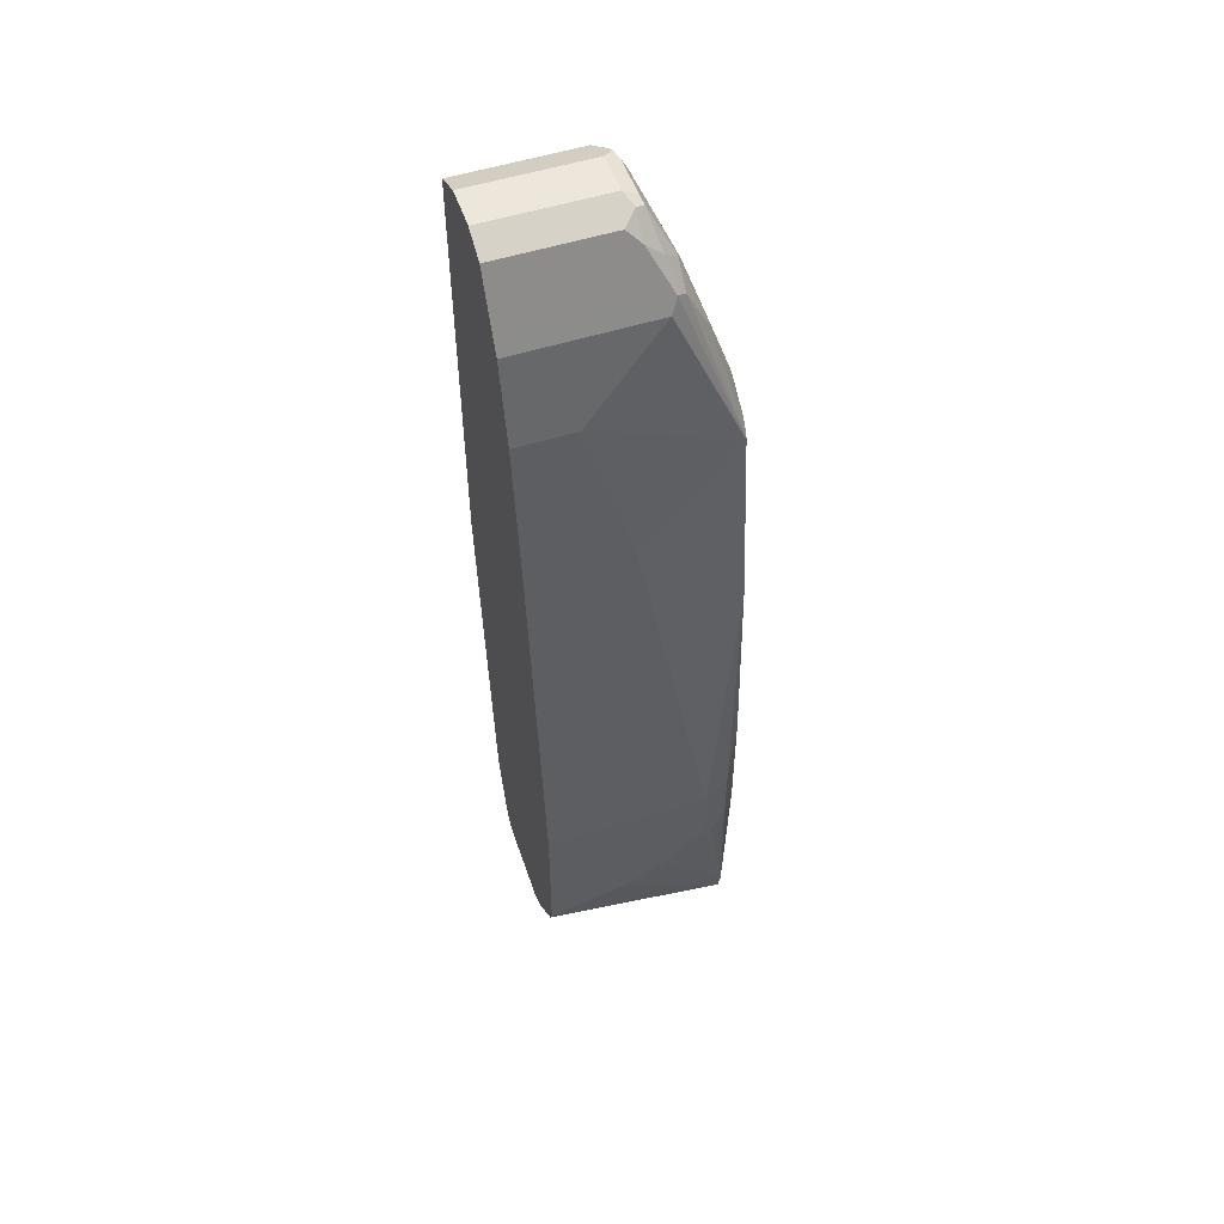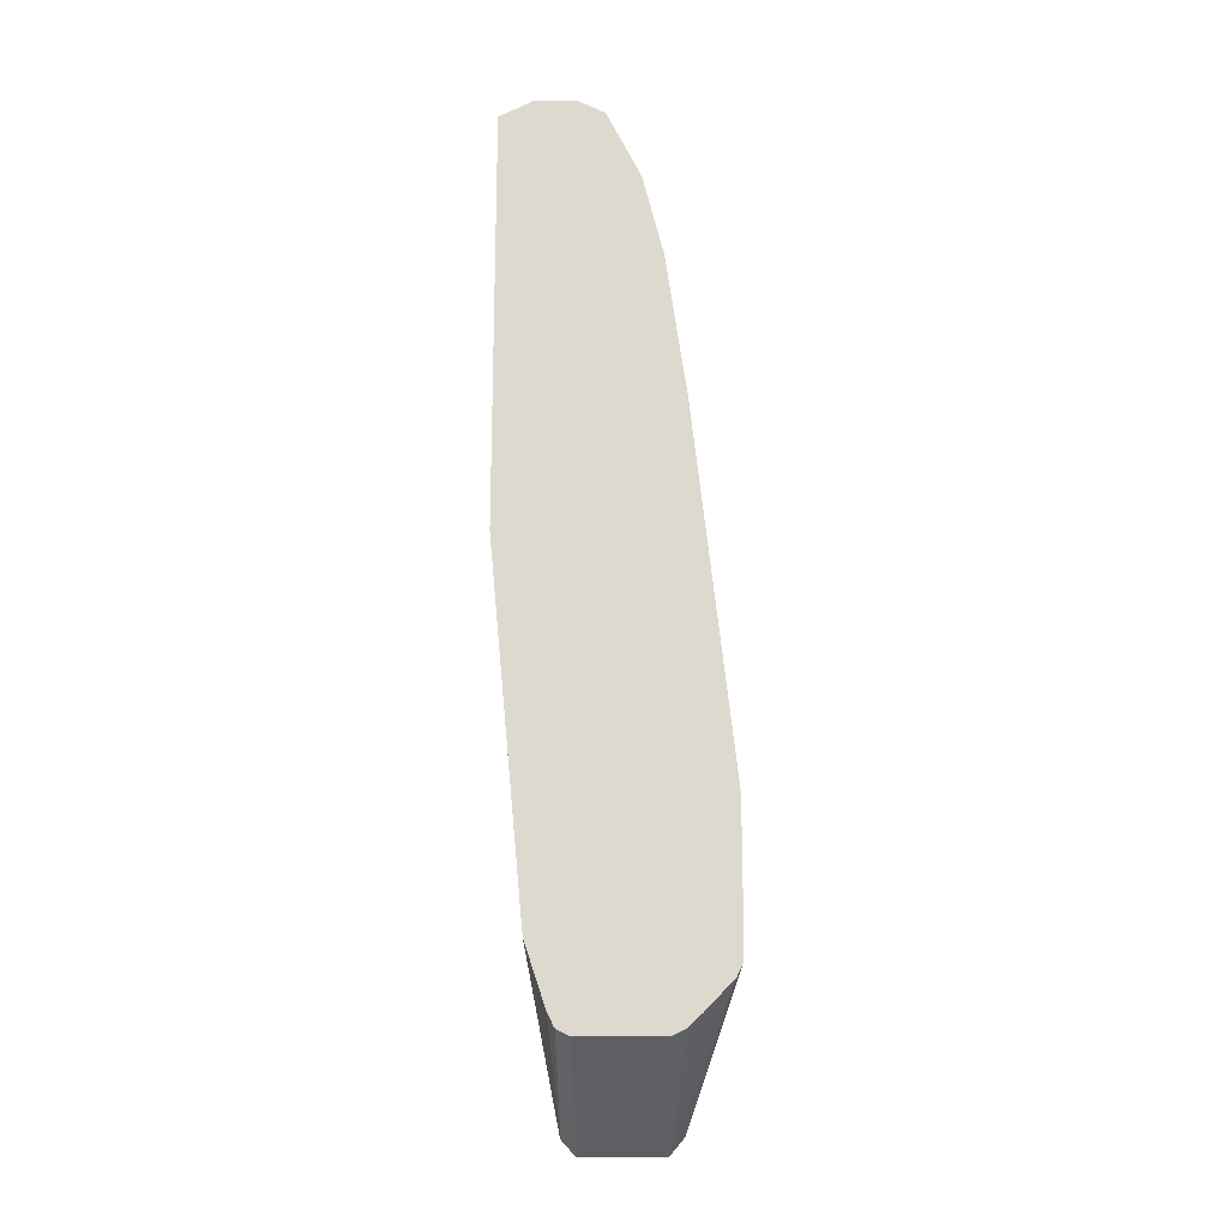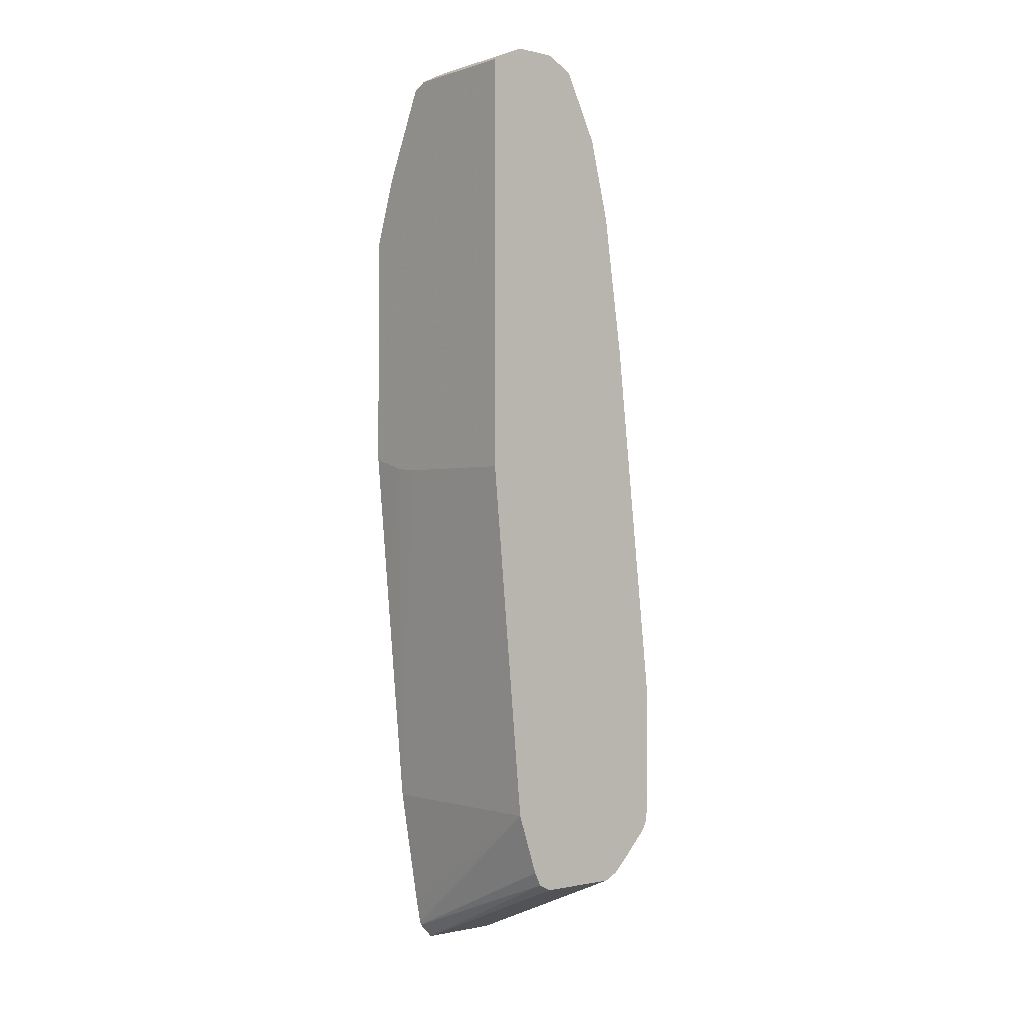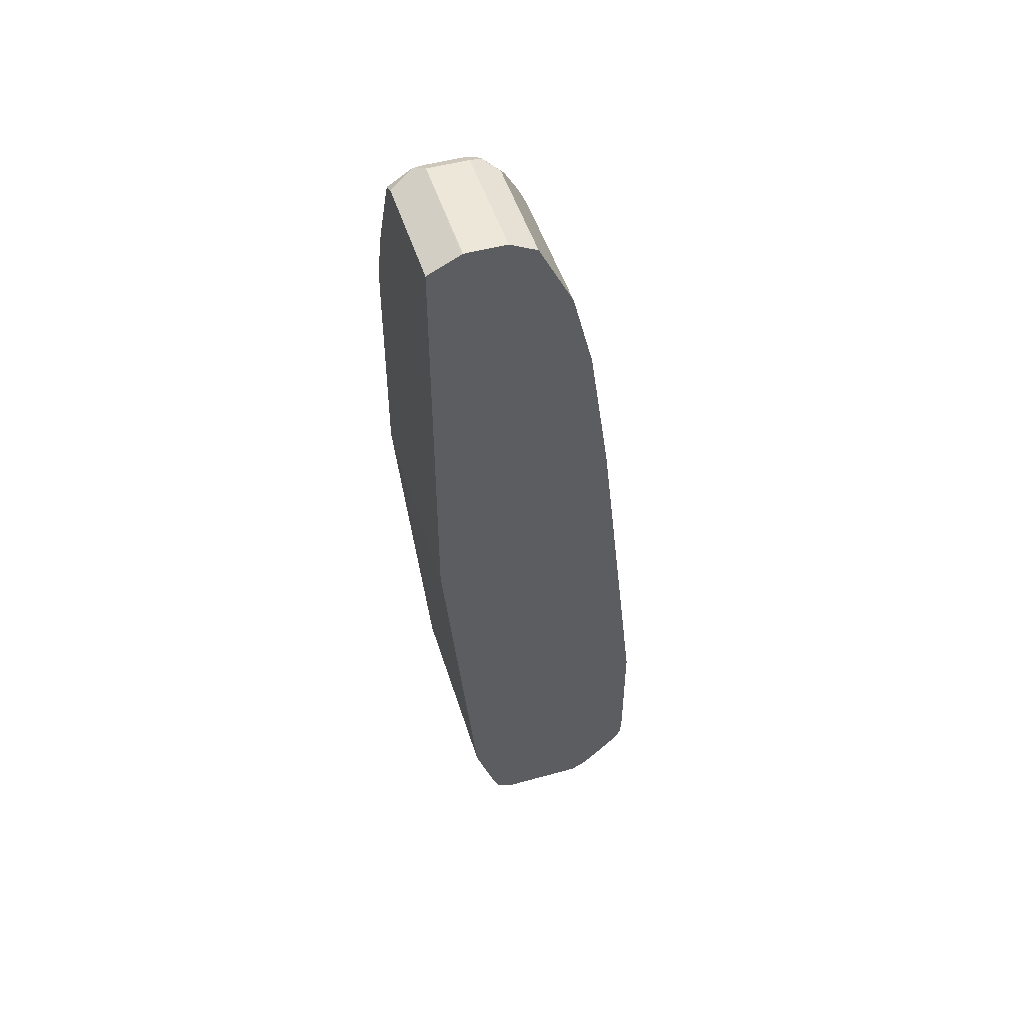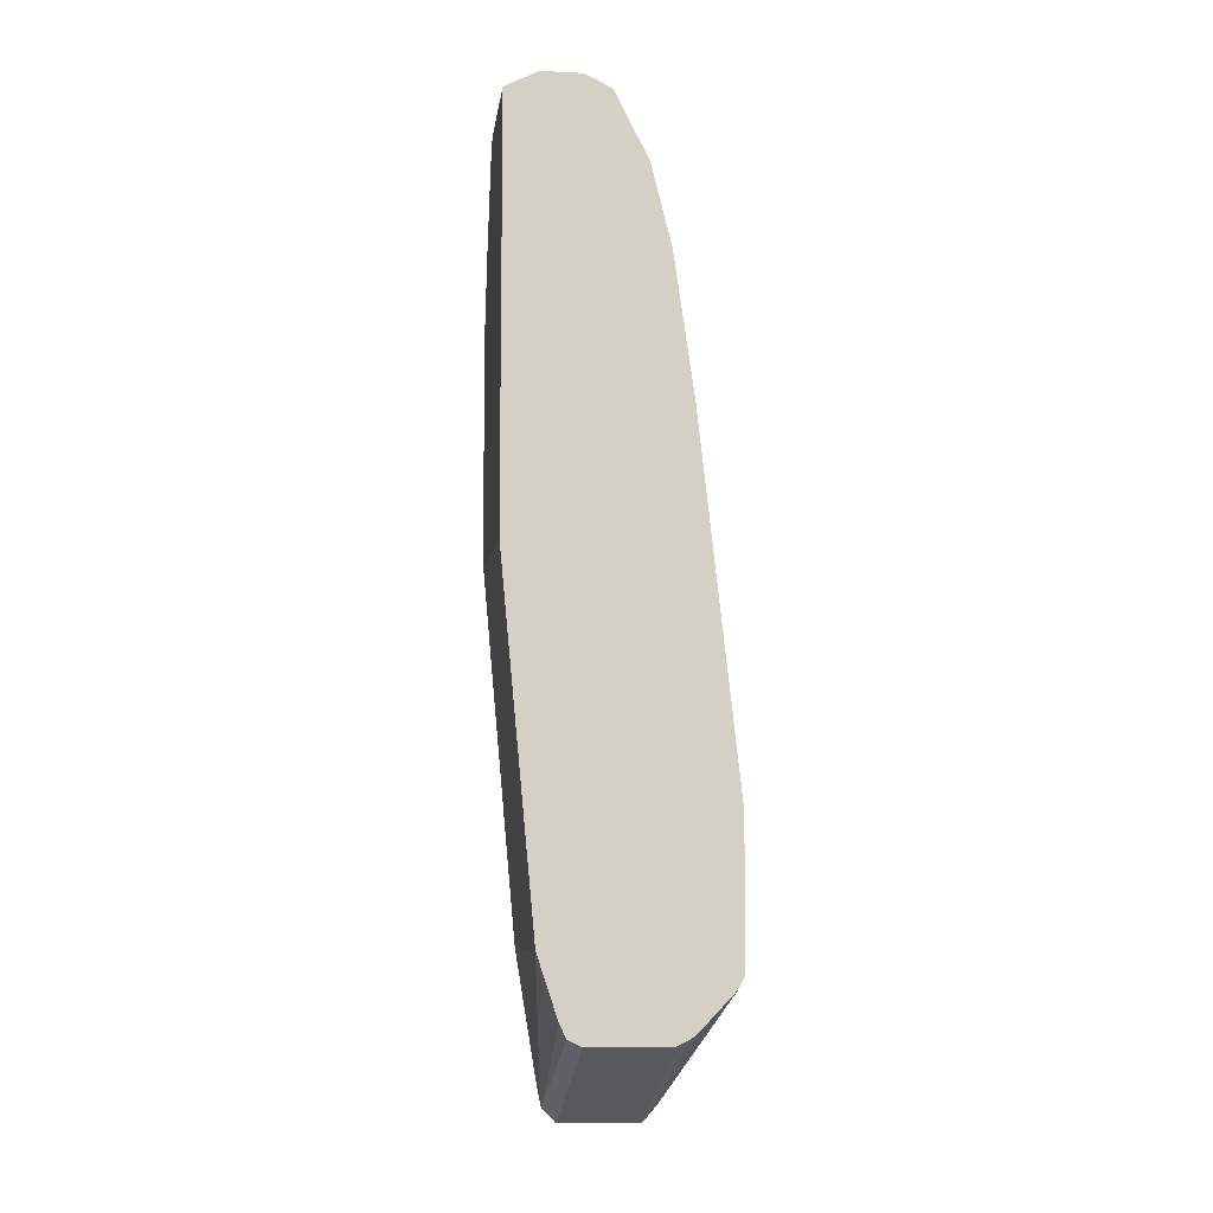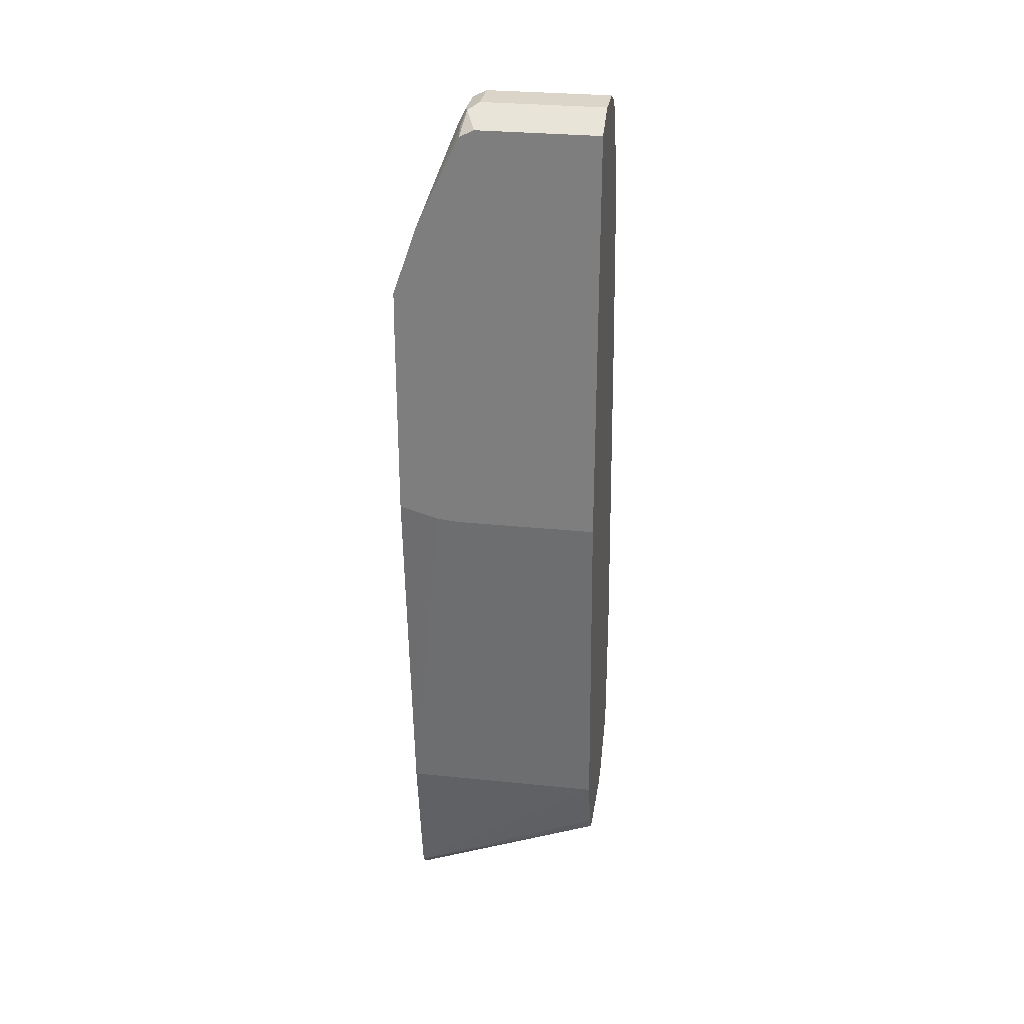
<metadata>
{"format":"obj","ext":"obj","renderer":"f3d","projection":"perspective","resolution":1024,"background":"white","views":[{"elev":53.3,"azim":161.3,"up":"+Z"},{"elev":-18.3,"azim":90.6,"up":"+Z"},{"elev":-0.9,"azim":49.6,"up":"+Z"},{"elev":49.6,"azim":72.9,"up":"+Z"},{"elev":-8.6,"azim":82.5,"up":"+Z"},{"elev":29.1,"azim":8.7,"up":"+Z"}]}
</metadata>
<code>
v -0.171 -0.5584 0.2678
v -0.05312 -0.5584 0.2678
v -0.1899 -0.5584 0.2696
v -0.2226 -0.53 -0.03417
v -0.05312 -0.5584 0.6184
v -0.05312 -0.53 -0.03417
v -0.2226 -0.5584 0.2791
v -0.2226 -0.5471 0.1539
v -0.2226 -0.5129 -0.1371
v -0.05312 -0.5528 0.6212
v -0.1539 -0.5584 0.6184
v -0.2226 -0.5092 -0.156
v -0.2226 -0.5082 -0.1592
v -0.05312 -0.5129 -0.08542
v -0.2226 -0.5584 0.4601
v -0.1539 -0.5528 0.6212
v -0.05312 -0.5312 0.632
v -0.1658 -0.5584 0.6125
v -0.1624 -0.5386 0.6283
v -0.2226 -0.4965 -0.1715
v -0.05312 -0.5072 -0.09683
v -0.05312 -0.512 -0.08731
v -0.2223 -0.5584 0.4787
v -0.2226 -0.4787 0.4773
v -0.05312 -0.53 0.6325
v -0.1539 -0.53 0.6325
v -0.1667 -0.5471 0.6176
v -0.1695 -0.5584 0.6049
v -0.1653 -0.53 0.6269
v -0.2226 -0.4275 -0.1715
v -0.05312 -0.4958 -0.1026
v -0.2023 -0.5584 0.5358
v -0.1881 -0.4787 0.5813
v -0.2226 -0.4617 0.4781
v -0.05312 -0.4958 0.6325
v -0.1539 -0.4958 0.6325
v -0.171 -0.53 0.6155
v -0.1653 -0.4958 0.6269
v -0.1667 -0.4873 0.624
v -0.1767 -0.4787 0.6041
v -0.2226 -0.4268 -0.1712
v -0.05312 -0.4275 -0.1026
v -0.1838 -0.4702 0.5899
v -0.2052 -0.4617 0.53
v -0.2009 -0.4531 0.5385
v -0.218 -0.4531 0.4872
v -0.2226 -0.441 0.4627
v -0.05312 -0.4922 0.6307
v -0.1596 -0.4844 0.6269
v -0.1482 -0.473 0.6212
v -0.1731 -0.4659 0.5984
v -0.2226 -0.4147 -0.1571
v -0.05312 -0.3816 -0.06204
v -0.05312 -0.4052 -0.08668
v -0.05312 -0.4161 -0.09683
v -0.05312 -0.4173 -0.09746
v -0.1838 -0.4531 0.5727
v -0.2226 -0.4332 0.4559
v -0.05312 -0.473 0.6212
v -0.1596 -0.4673 0.6098
v -0.1767 -0.4502 0.5756
v -0.2226 -0.4104 -0.1371
v -0.1539 -0.3762 -0.01708
v -0.1197 -0.3762 -0.03417
v -0.05312 -0.3771 -0.05306
v -0.2226 -0.4278 0.4452
v -0.05312 -0.4673 0.6098
v -0.05312 -0.4502 0.5756
v -0.171 -0.4446 0.5642
v -0.1966 -0.3804 0.00858
v -0.1881 -0.3762 0.01716
v -0.2226 -0.402 0.01716
v -0.2109 -0.3876 0.01716
v -0.05312 -0.3762 -0.03417
v -0.05312 -0.3769 -0.05125
v -0.2223 -0.4275 0.4445
v -0.2226 -0.4276 0.4445
v -0.05312 -0.4446 0.5642
v -0.1026 -0.4275 0.4958
v -0.1881 -0.3762 0.06841
v -0.2226 -0.402 0.1197
v -0.2109 -0.3876 0.06841
v -0.05312 -0.3762 0.06841
v -0.2226 -0.4104 0.2906
v -0.1368 -0.4104 0.3761
v -0.05312 -0.4275 0.4958
v -0.05312 -0.4104 0.3761
f 41 55 56
f 41 52 53
f 39 51 43
f 39 49 51
f 41 53 54
f 41 54 55
f 39 43 40
f 41 56 42
f 46 58 47
f 43 57 45
f 45 57 58
f 45 58 46
f 48 59 50
f 49 50 60
f 36 50 49
f 49 60 51
f 50 59 67
f 43 51 57
f 36 48 50
f 29 40 33
f 36 49 39
f 26 38 29
f 50 67 60
f 27 29 37
f 27 37 32
f 27 32 28
f 29 38 39
f 29 39 40
f 29 33 37
f 36 39 38
f 30 41 42
f 33 40 43
f 33 43 45
f 33 45 44
f 33 44 34
f 34 44 45
f 34 45 46
f 34 46 47
f 35 48 36
f 32 37 33
f 51 60 61
f 71 82 80
f 52 62 63
f 69 78 86
f 69 86 79
f 69 79 76
f 70 73 71
f 71 73 82
f 72 81 82
f 72 82 73
f 76 84 77
f 66 69 76
f 76 79 85
f 76 80 84
f 79 86 87
f 79 87 85
f 80 82 84
f 80 85 87
f 80 87 83
f 81 84 82
f 26 36 38
f 76 85 80
f 51 61 57
f 66 76 77
f 64 74 75
f 52 63 64
f 52 64 65
f 52 65 53
f 57 61 66
f 57 66 58
f 60 67 68
f 60 68 61
f 61 68 78
f 64 75 65
f 61 78 69
f 62 70 71
f 62 71 63
f 62 72 73
f 62 73 70
f 63 71 80
f 63 80 83
f 63 83 74
f 63 74 64
f 61 69 66
f 25 36 26
f 6 13 14
f 23 34 24
f 2 65 75
f 2 75 74
f 2 74 83
f 2 83 87
f 2 87 86
f 2 86 78
f 2 78 68
f 2 68 67
f 2 67 59
f 2 59 48
f 2 48 35
f 2 35 25
f 2 25 17
f 2 17 10
f 2 10 5
f 3 7 8
f 3 8 4
f 2 53 65
f 2 54 53
f 2 55 54
f 2 56 55
f 1 2 5
f 1 5 11
f 1 11 18
f 25 35 36
f 1 28 32
f 1 32 23
f 1 23 15
f 1 15 7
f 4 9 6
f 1 7 3
f 1 4 6
f 1 6 2
f 2 6 14
f 2 14 22
f 2 22 21
f 2 21 31
f 2 31 42
f 2 42 56
f 1 3 4
f 4 8 7
f 1 18 28
f 4 15 24
f 11 19 18
f 13 20 21
f 13 21 22
f 13 22 14
f 15 23 24
f 16 17 19
f 17 25 26
f 17 26 19
f 18 19 27
f 18 27 28
f 19 26 29
f 19 29 27
f 20 30 42
f 20 42 31
f 23 32 33
f 23 33 34
f 4 7 15
f 11 16 19
f 10 17 16
f 20 31 21
f 4 47 58
f 6 12 13
f 4 34 47
f 4 58 66
f 4 66 77
f 4 77 84
f 4 84 81
f 4 81 72
f 4 72 62
f 4 62 52
f 4 24 34
f 4 41 30
f 4 30 20
f 4 20 13
f 4 13 12
f 4 12 9
f 5 10 16
f 5 16 11
f 4 52 41
f 6 9 12

</code>
